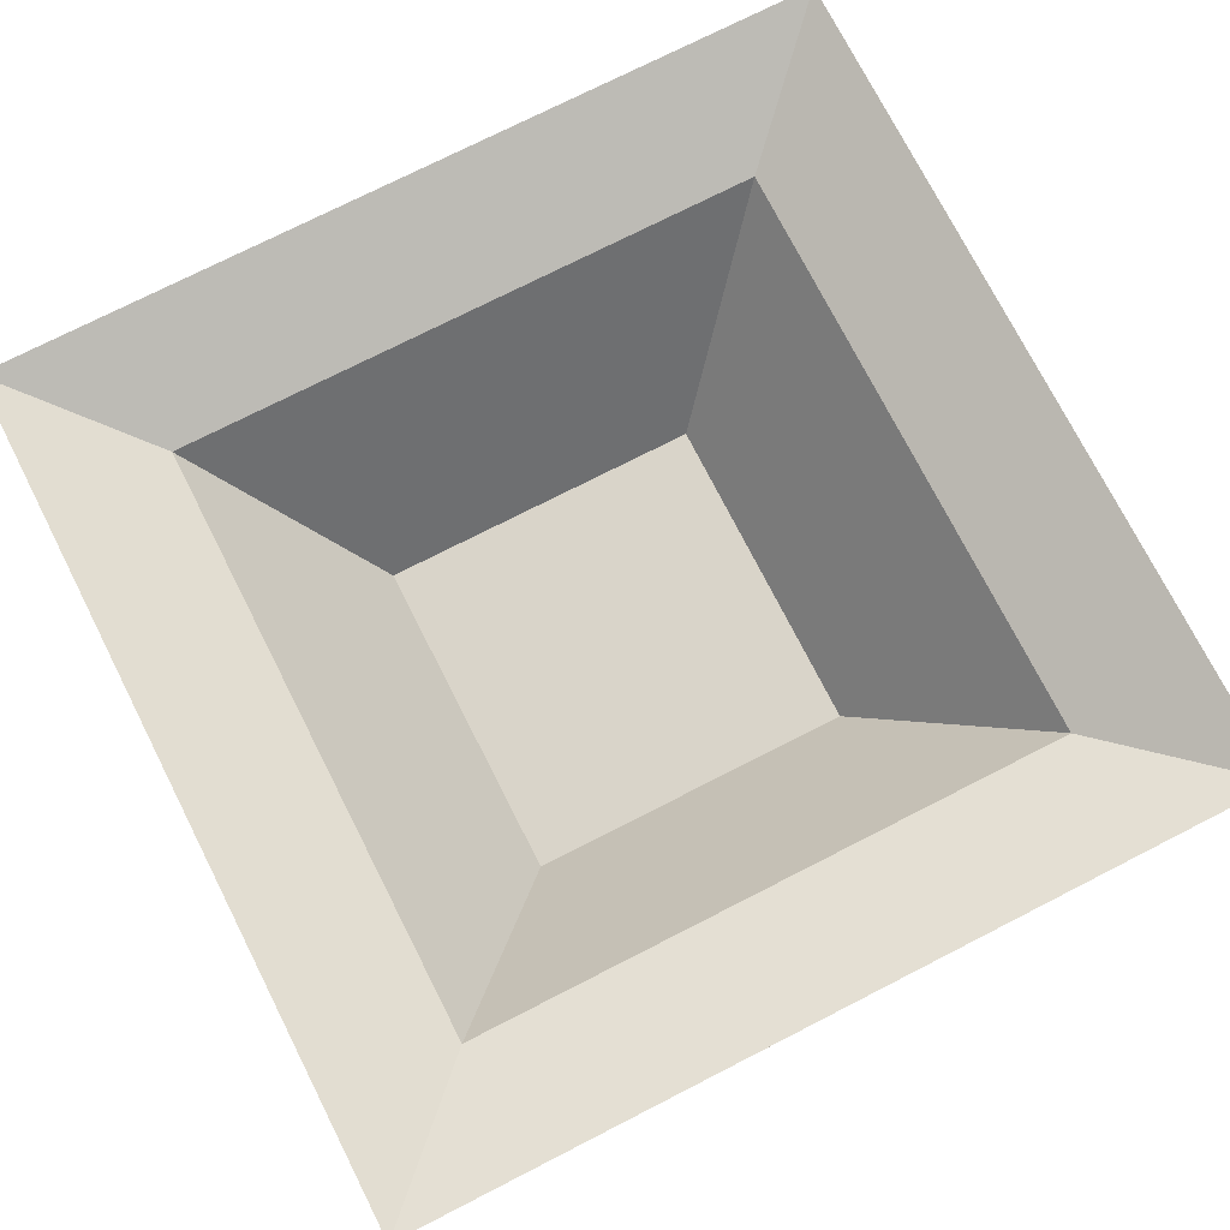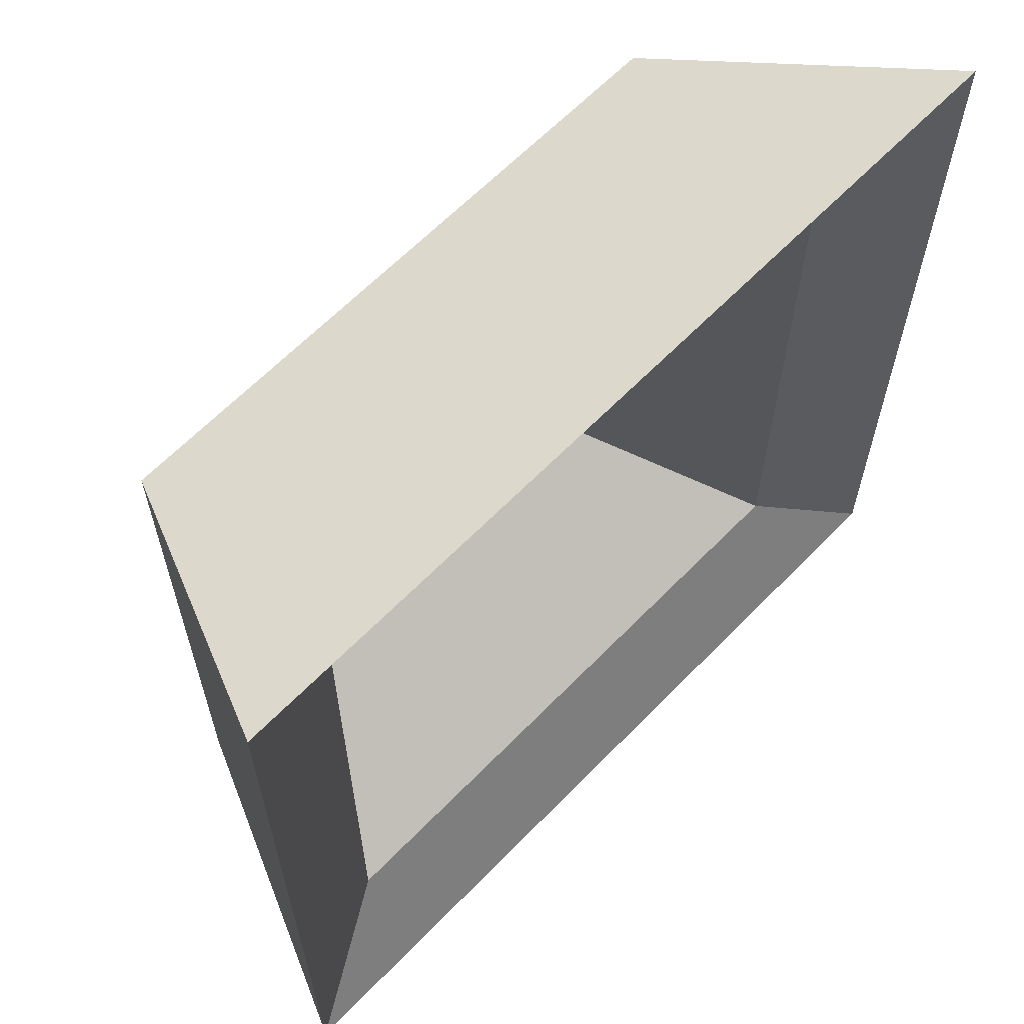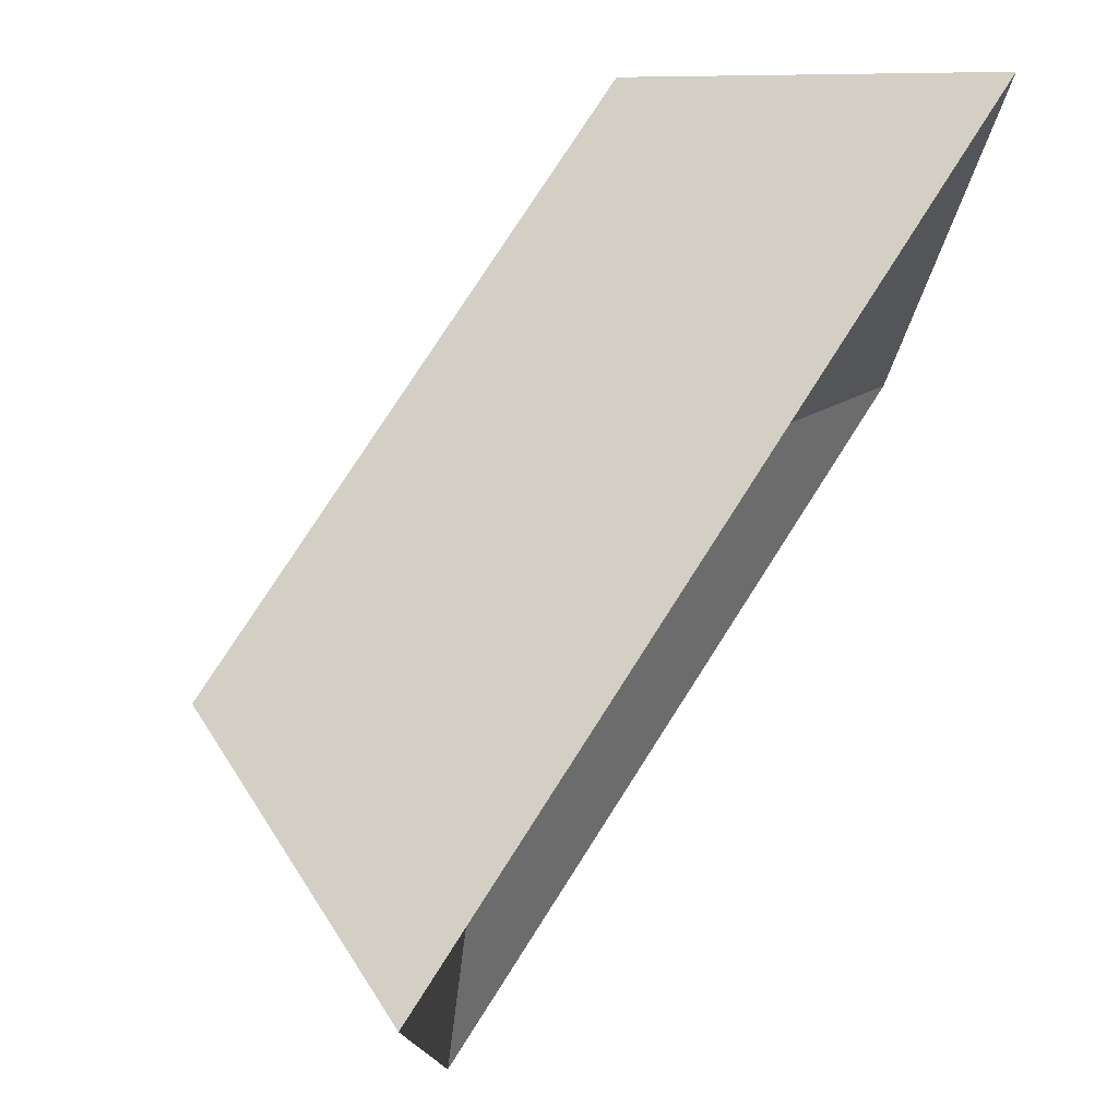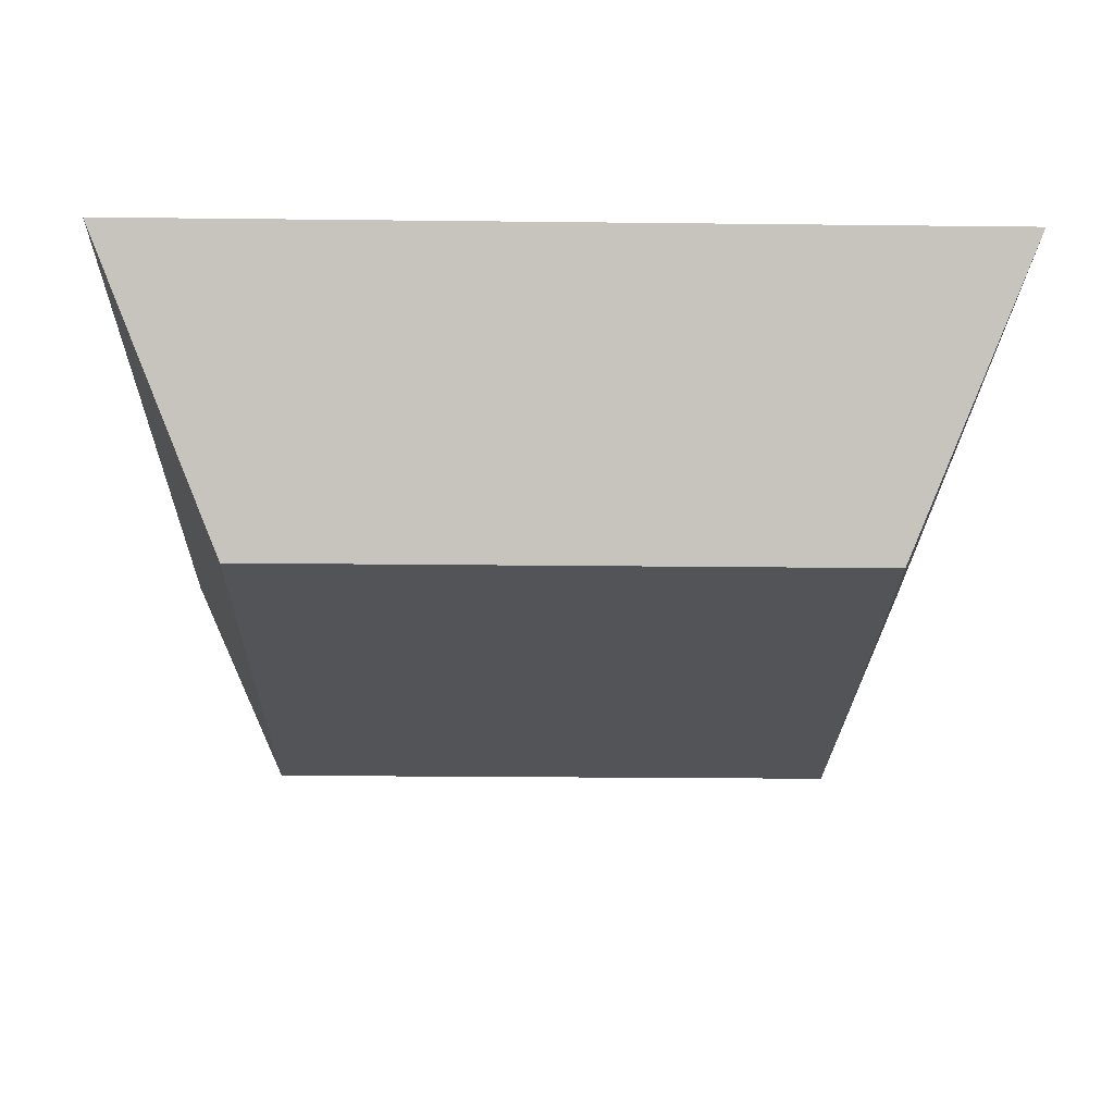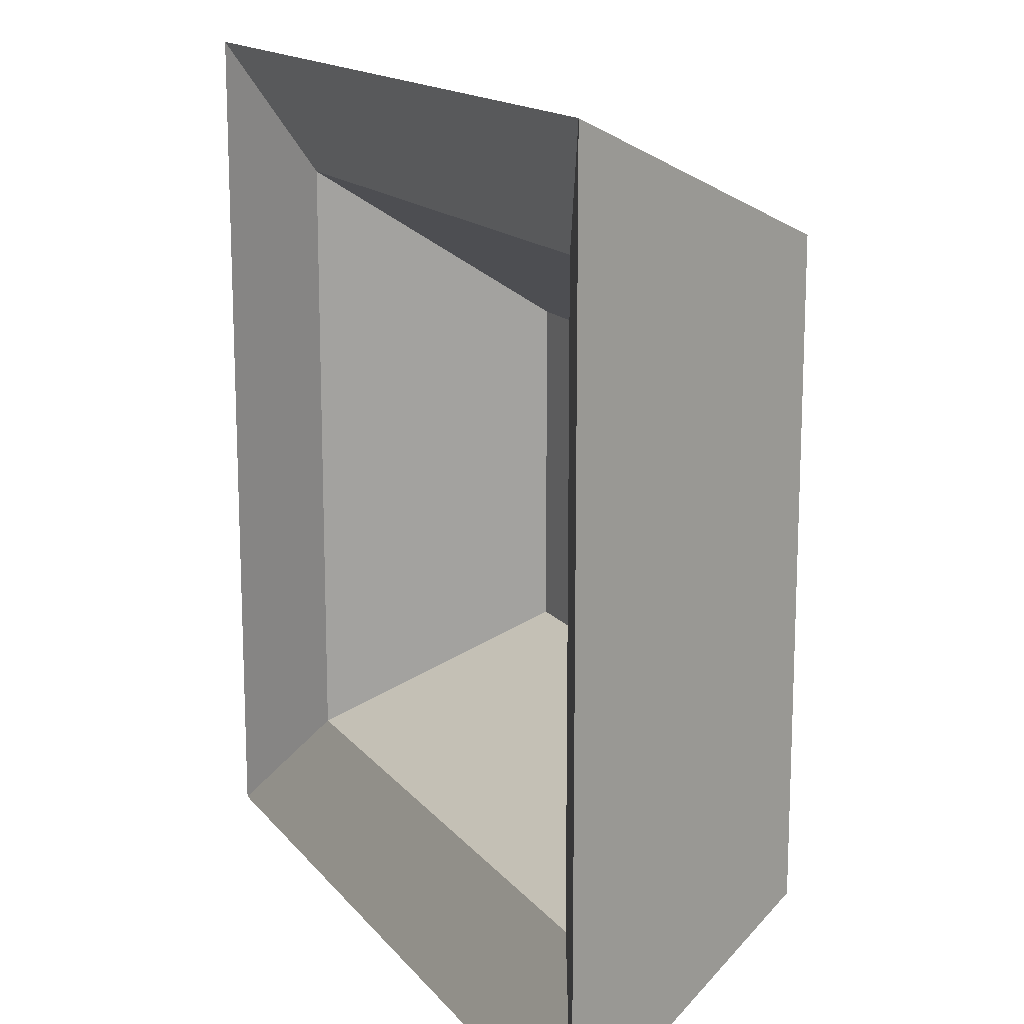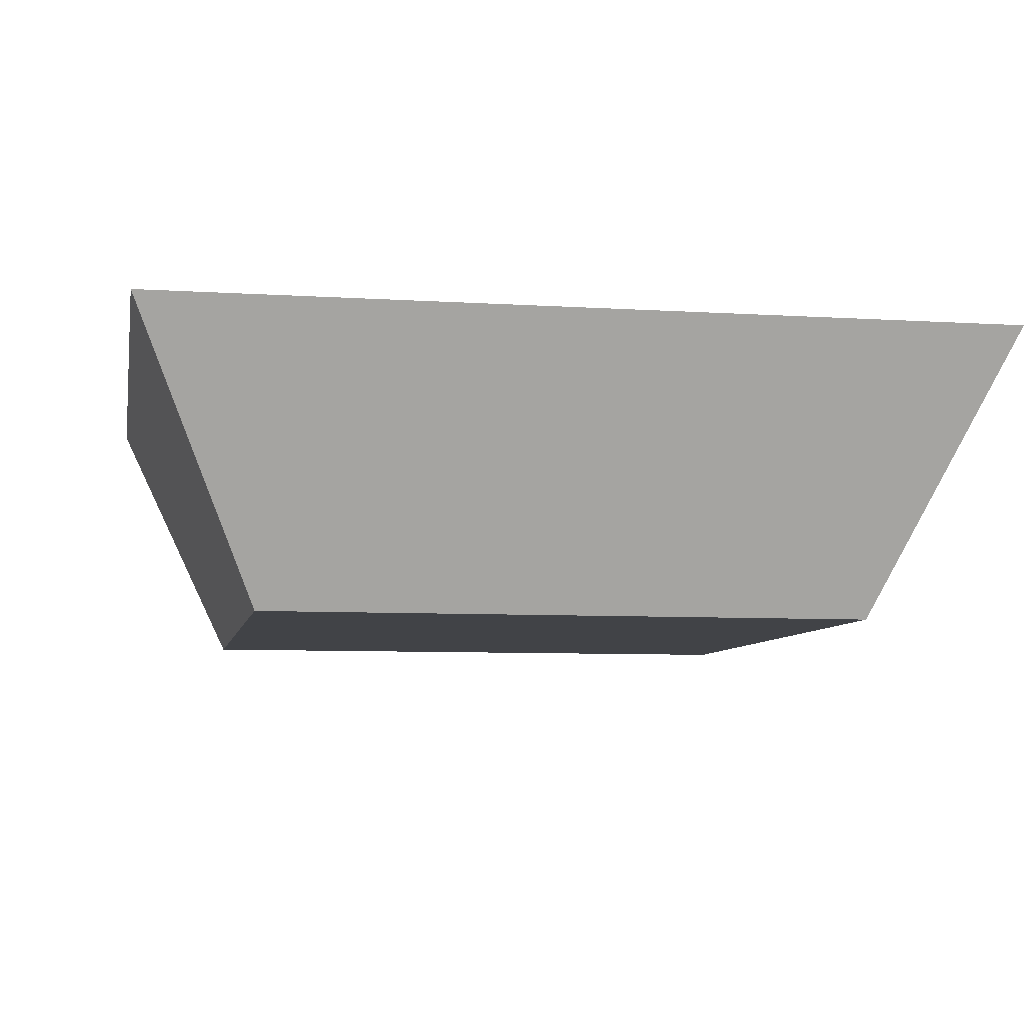
<metadata>
{"format":"obj","ext":"obj","renderer":"f3d","projection":"perspective","resolution":1024,"background":"white","views":[{"elev":74.9,"azim":-27.0,"up":"+Y"},{"elev":63.6,"azim":134.1,"up":"+Z"},{"elev":77.5,"azim":122.6,"up":"+Z"},{"elev":-23.3,"azim":-91.1,"up":"+Y"},{"elev":15.0,"azim":-114.5,"up":"+Z"},{"elev":-7.2,"azim":-10.4,"up":"+Y"}]}
</metadata>
<code>
g default
v -0.2127 -0.09743 0.2127
v 0.2127 -0.09743 0.2127
v -0.2985 0.09743 0.2985
v 0.2985 0.09743 0.2985
v -0.2985 0.09743 -0.2985
v 0.2985 0.09743 -0.2985
v -0.2127 -0.09743 -0.2127
v 0.2127 -0.09743 -0.2127
v -0.2107 0.05955 0.2107
v 0.2107 0.05955 0.2107
v 0.2107 0.05955 -0.2107
v -0.2107 0.05955 -0.2107
v -0.1134 -0.07951 0.1134
v 0.1134 -0.07951 0.1134
v 0.1134 -0.07951 -0.1134
v -0.1134 -0.07951 -0.1134
g torch
f 1 2 4 3
f 13 14 15 16
f 5 6 8 7
f 7 8 2 1
f 2 8 6 4
f 7 1 3 5
f 3 4 10 9
f 4 6 11 10
f 6 5 12 11
f 5 3 9 12
f 9 10 14 13
f 10 11 15 14
f 11 12 16 15
f 12 9 13 16

</code>
